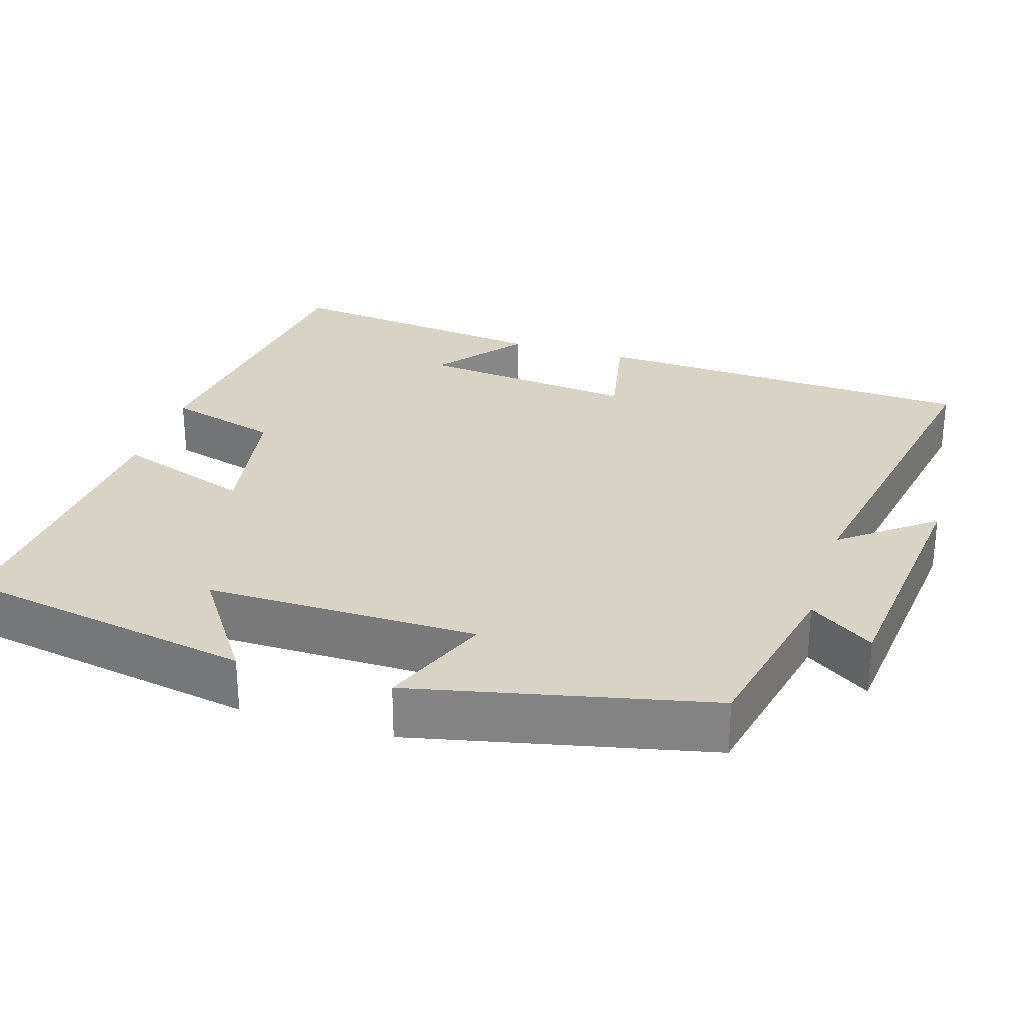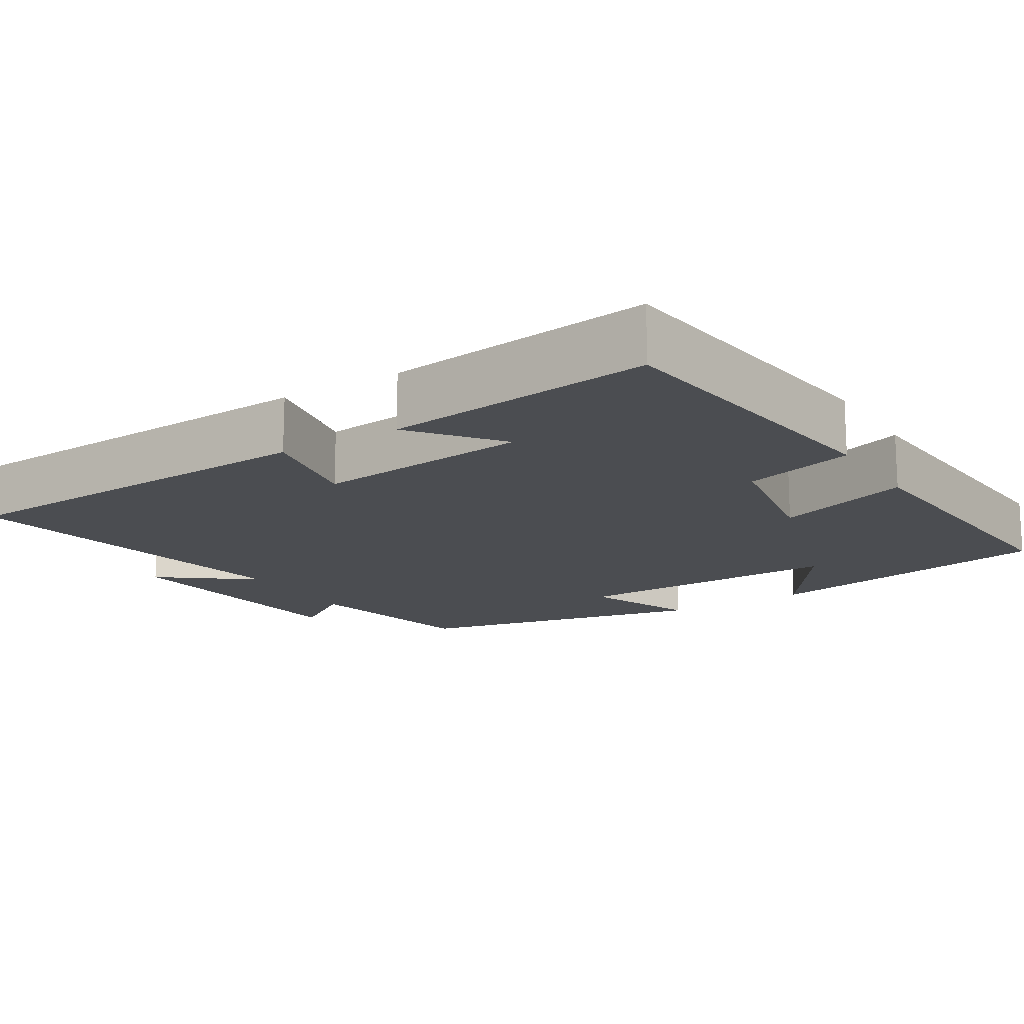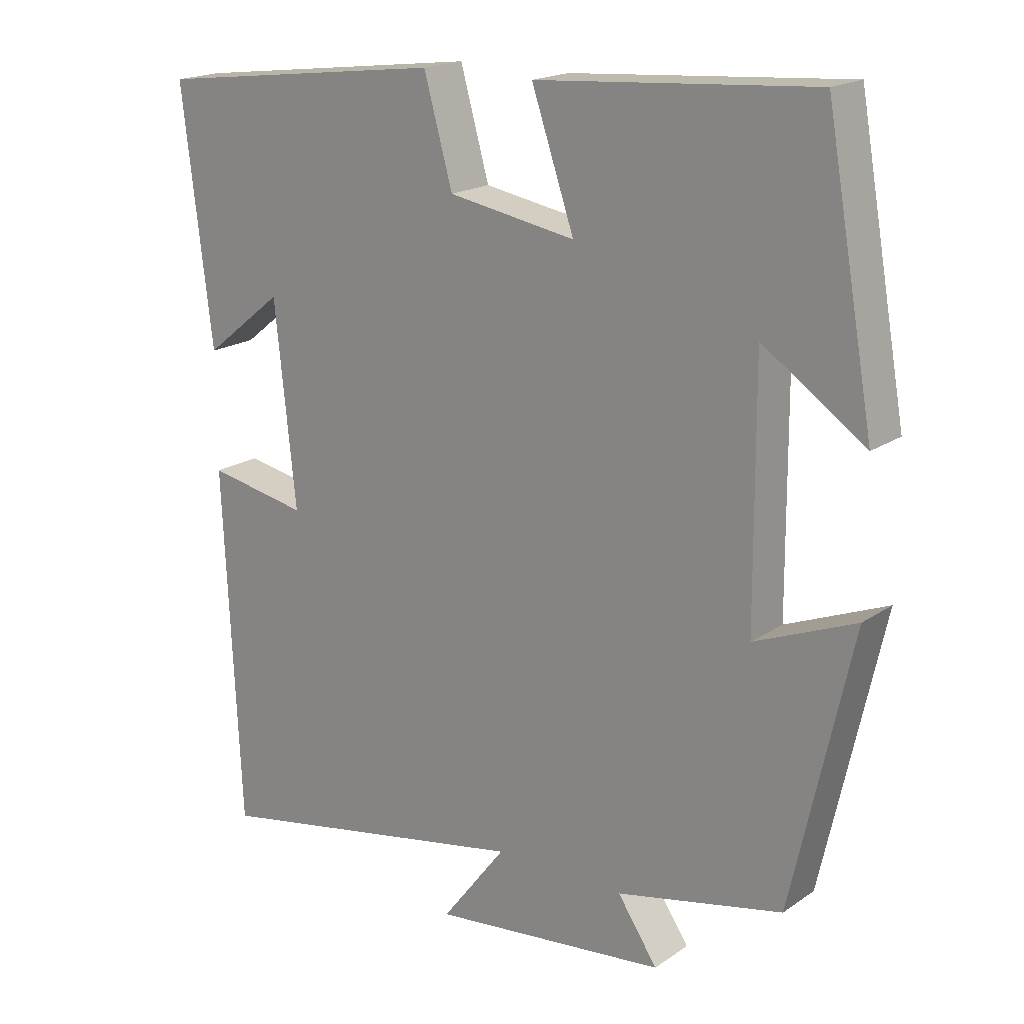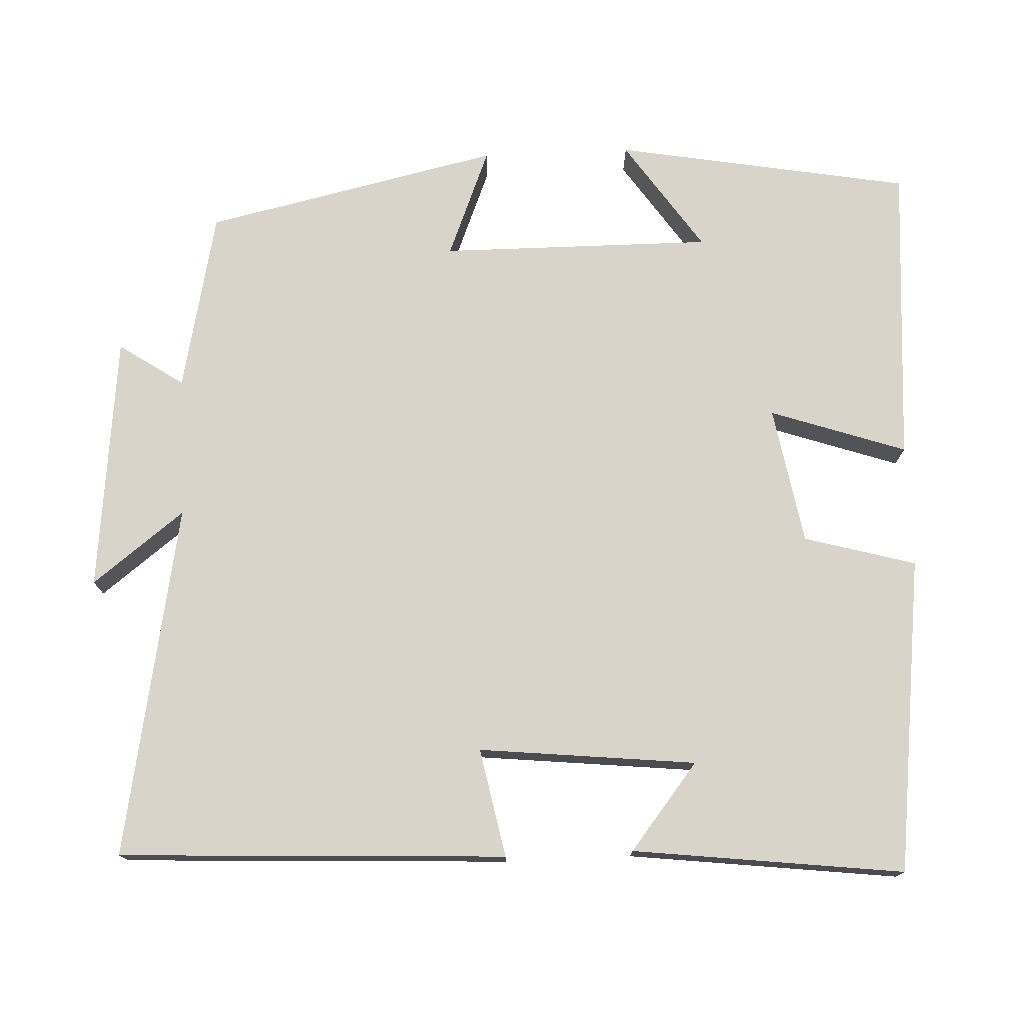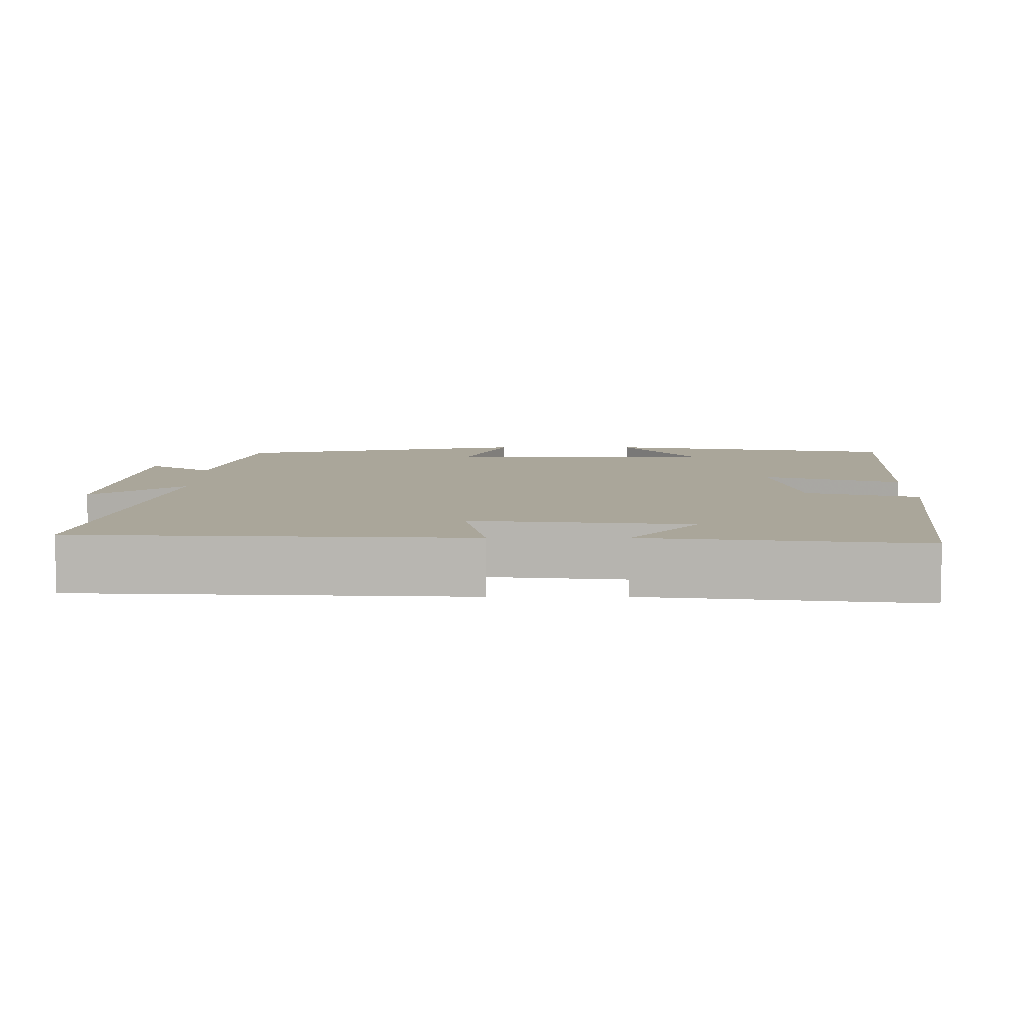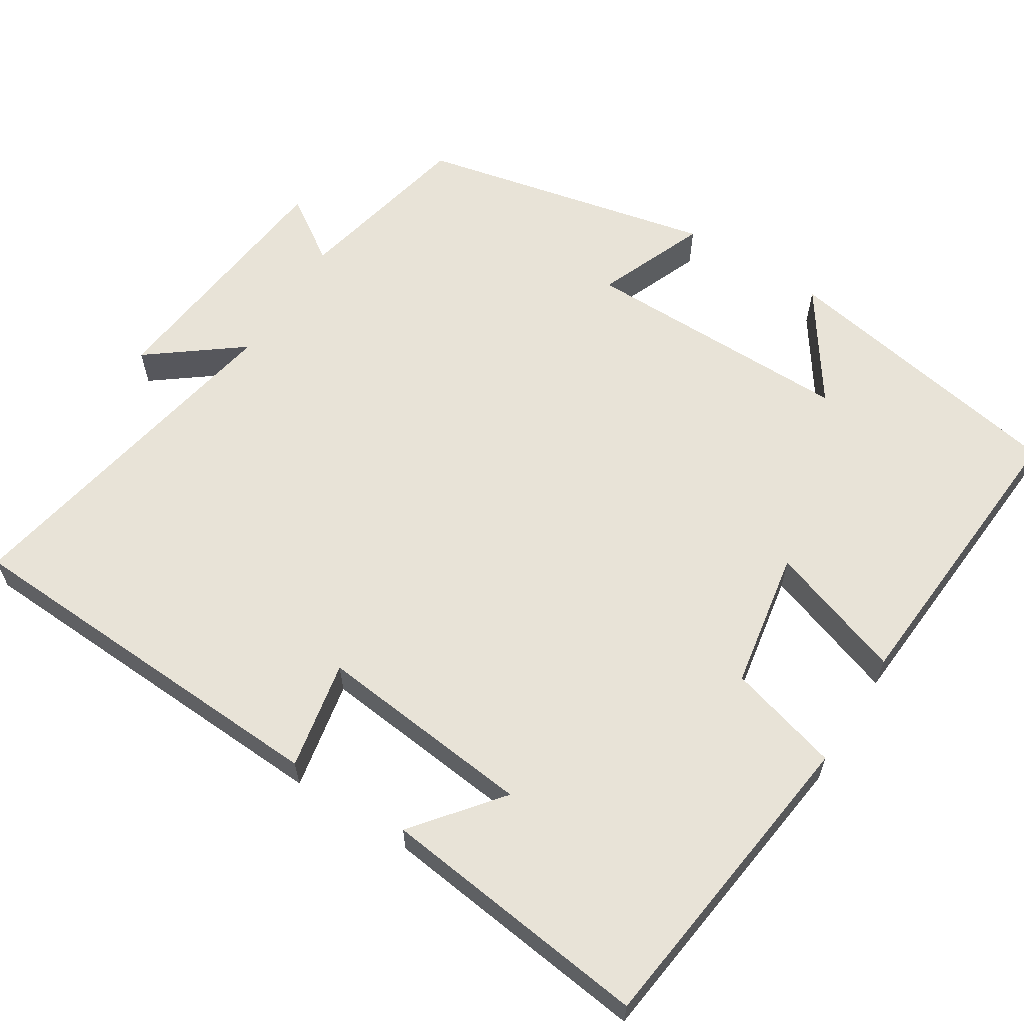
<metadata>
{"format":"obj","ext":"obj","renderer":"f3d","projection":"perspective","resolution":1024,"background":"white","views":[{"elev":28.3,"azim":107.2,"up":"+Y"},{"elev":-15.8,"azim":-58.1,"up":"+Y"},{"elev":18.5,"azim":38.0,"up":"+Z"},{"elev":75.4,"azim":-92.5,"up":"+Y"},{"elev":7.8,"azim":-89.9,"up":"+Y"},{"elev":61.6,"azim":-57.7,"up":"+Y"}]}
</metadata>
<code>
v -0.476 0.07 -0.586
v -0.5 0.07 -0.076
v -0.357 0.07 -0.104
v -0.387 0.07 0.182
v -0.5 0.07 0.092
v -0.543 0.07 0.449
v -0.127 0.07 0.5
v -0.086 0.07 0.353
v 0.096 0.07 0.321
v 0.035 0.07 0.5
v 0.431 0.07 0.528
v 0.5 0.07 0.14
v 0.354 0.07 0.24
v 0.356 0.07 -0.118
v 0.5 0.07 -0.06
v 0.414 0.07 -0.449
v 0.176 0.07 -0.5
v 0.233 0.07 -0.585
v -0.105 0.07 -0.621
v -0.012 0.07 -0.5
v -0.476 0 -0.586
v -0.5 0 -0.076
v -0.357 0 -0.104
v -0.387 0 0.182
v -0.5 0 0.092
v -0.543 0 0.449
v -0.127 0 0.5
v -0.086 0 0.353
v 0.096 0 0.321
v 0.035 0 0.5
v 0.431 0 0.528
v 0.5 0 0.14
v 0.354 0 0.24
v 0.356 0 -0.118
v 0.5 0 -0.06
v 0.414 0 -0.449
v 0.176 0 -0.5
v 0.233 0 -0.585
v -0.105 0 -0.621
v -0.012 0 -0.5
f 17 18 19 20
f 15 16 17 20
f 14 15 20 1
f 13 14 1
f 10 11 12 13
f 9 10 13
f 8 9 13 1
f 4 5 6 7
f 3 4 7 8
f 1 2 3
f 1 3 8
f 40 39 38 37
f 40 37 36 35
f 21 40 35 34
f 21 34 33
f 33 32 31 30
f 33 30 29
f 21 33 29 28
f 27 26 25 24
f 28 27 24 23
f 23 22 21
f 28 23 21
f 1 21 22 2
f 2 22 23 3
f 3 23 24 4
f 4 24 25 5
f 5 25 26 6
f 6 26 27 7
f 7 27 28 8
f 8 28 29 9
f 9 29 30 10
f 10 30 31 11
f 11 31 32 12
f 12 32 33 13
f 13 33 34 14
f 14 34 35 15
f 15 35 36 16
f 16 36 37 17
f 17 37 38 18
f 18 38 39 19
f 19 39 40 20
f 20 40 21 1

</code>
